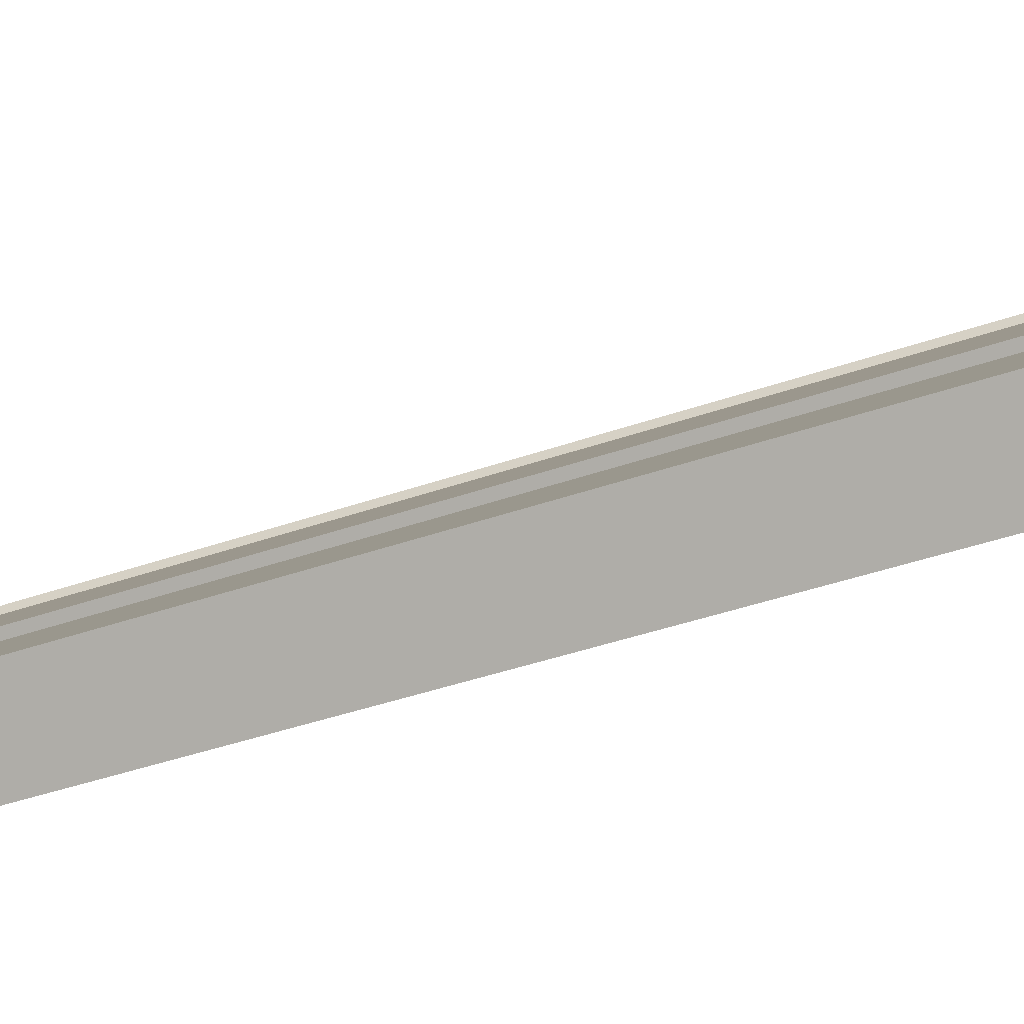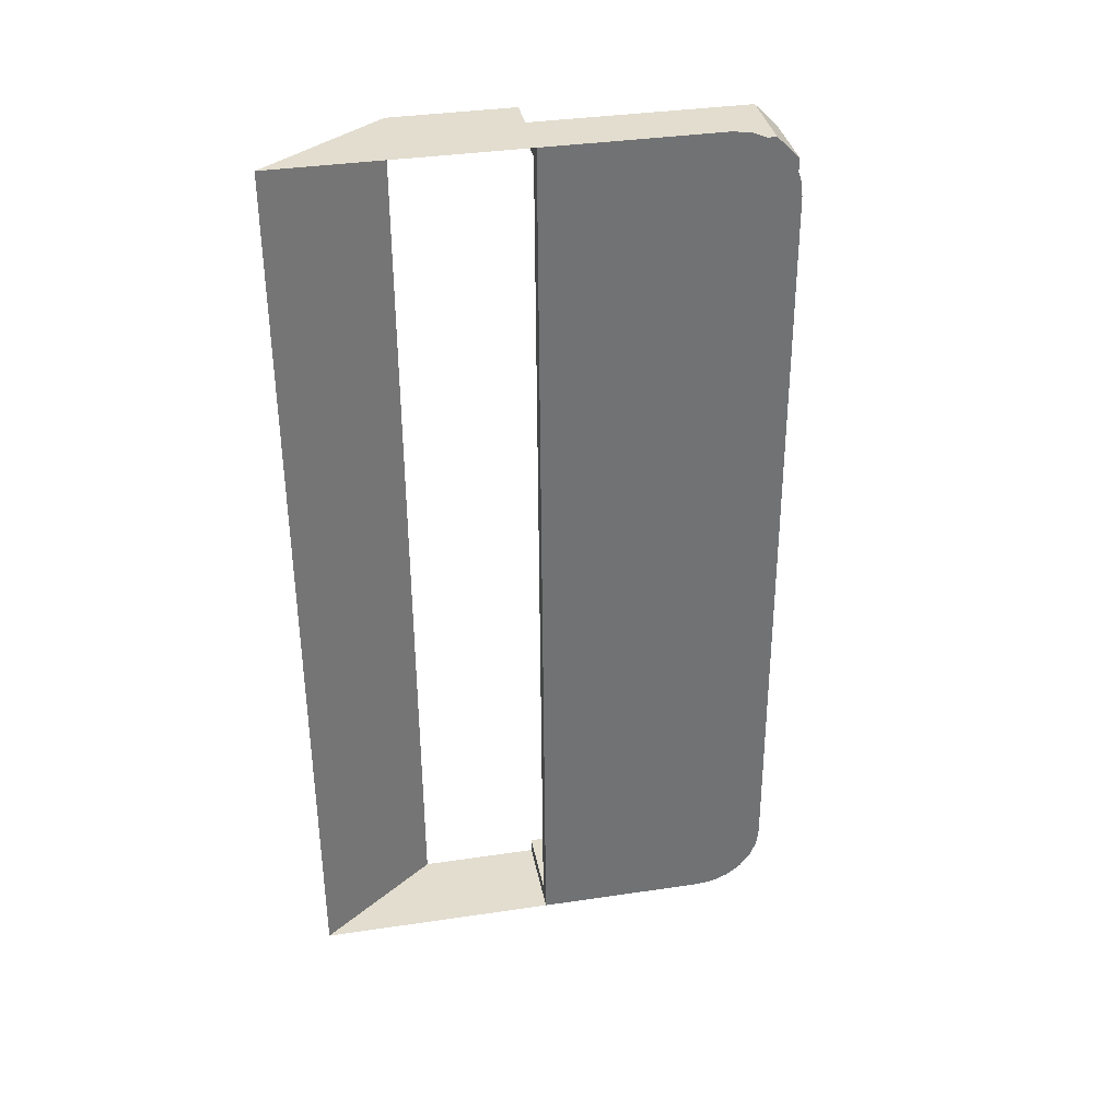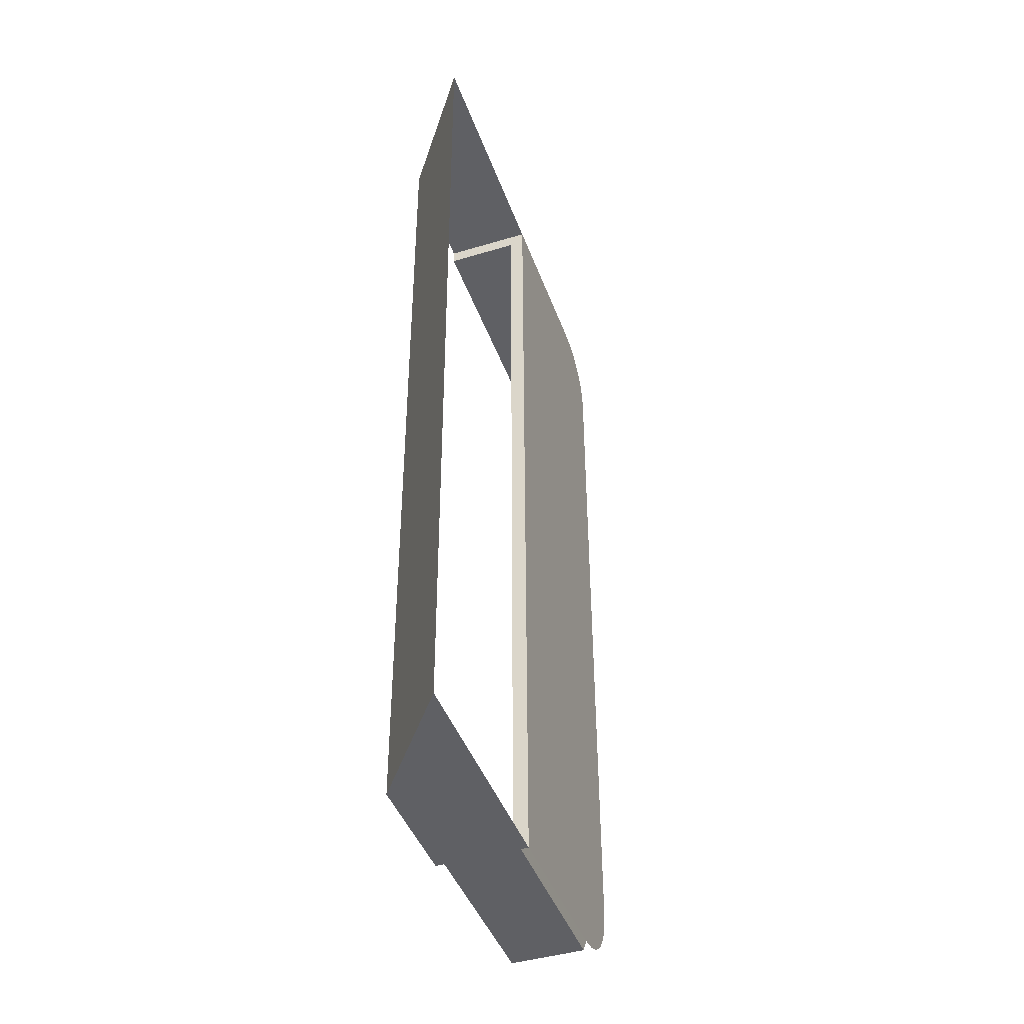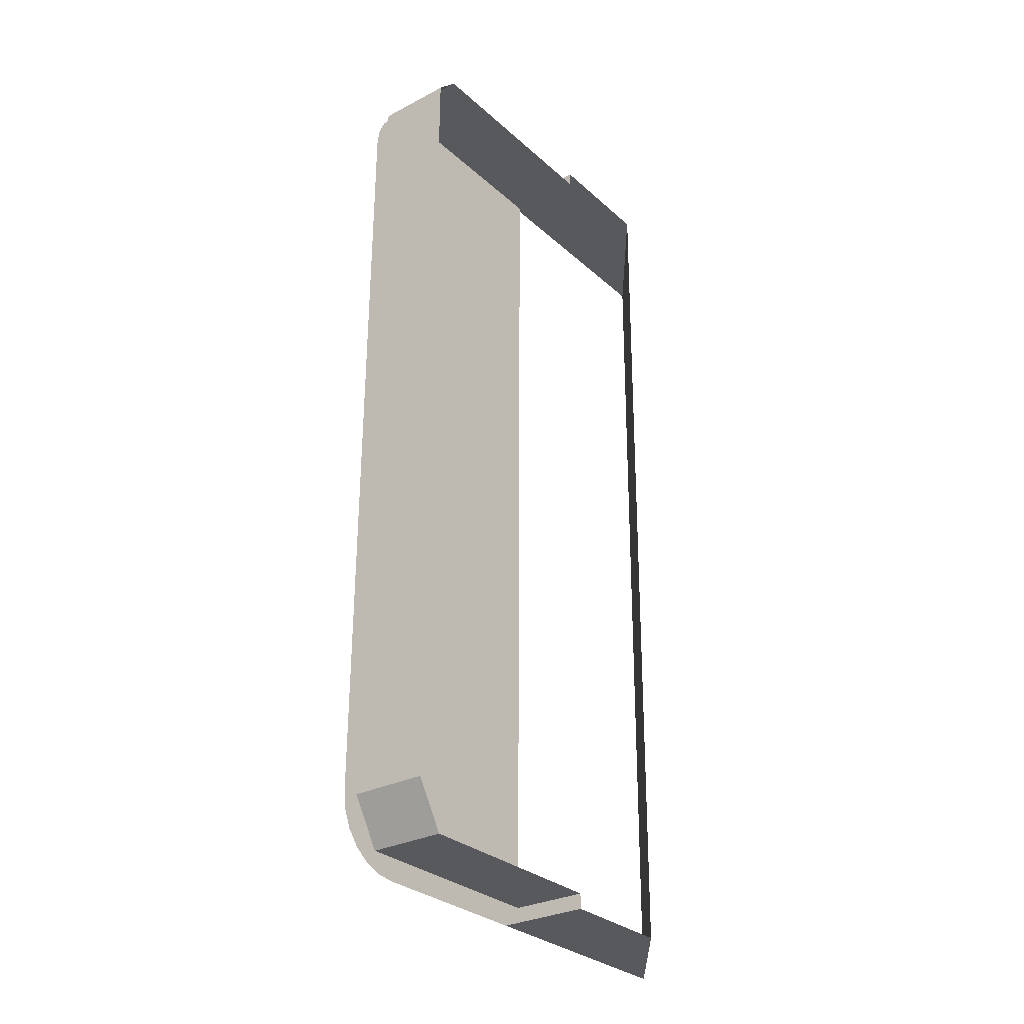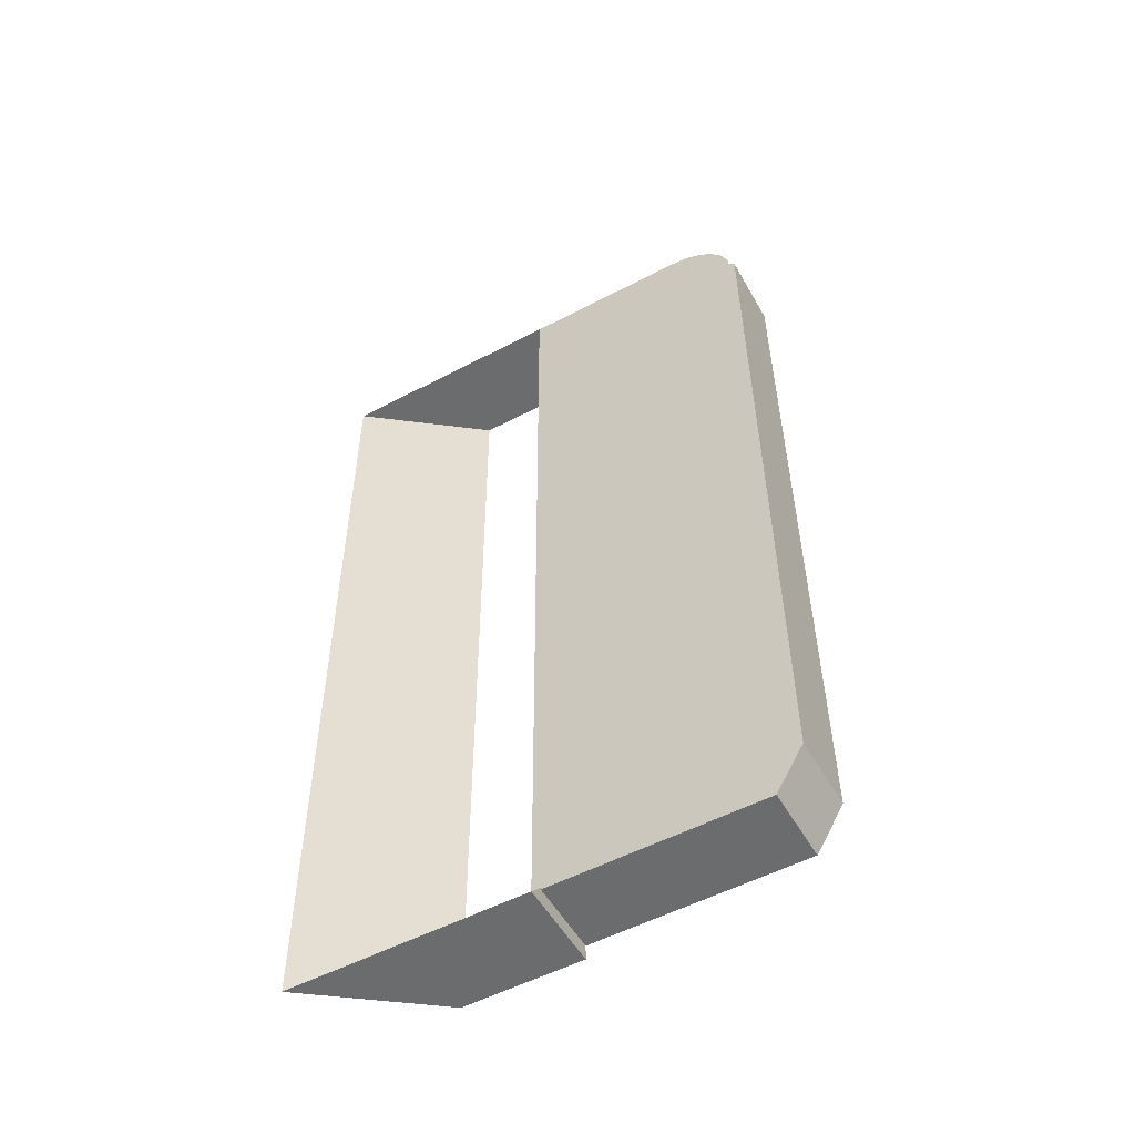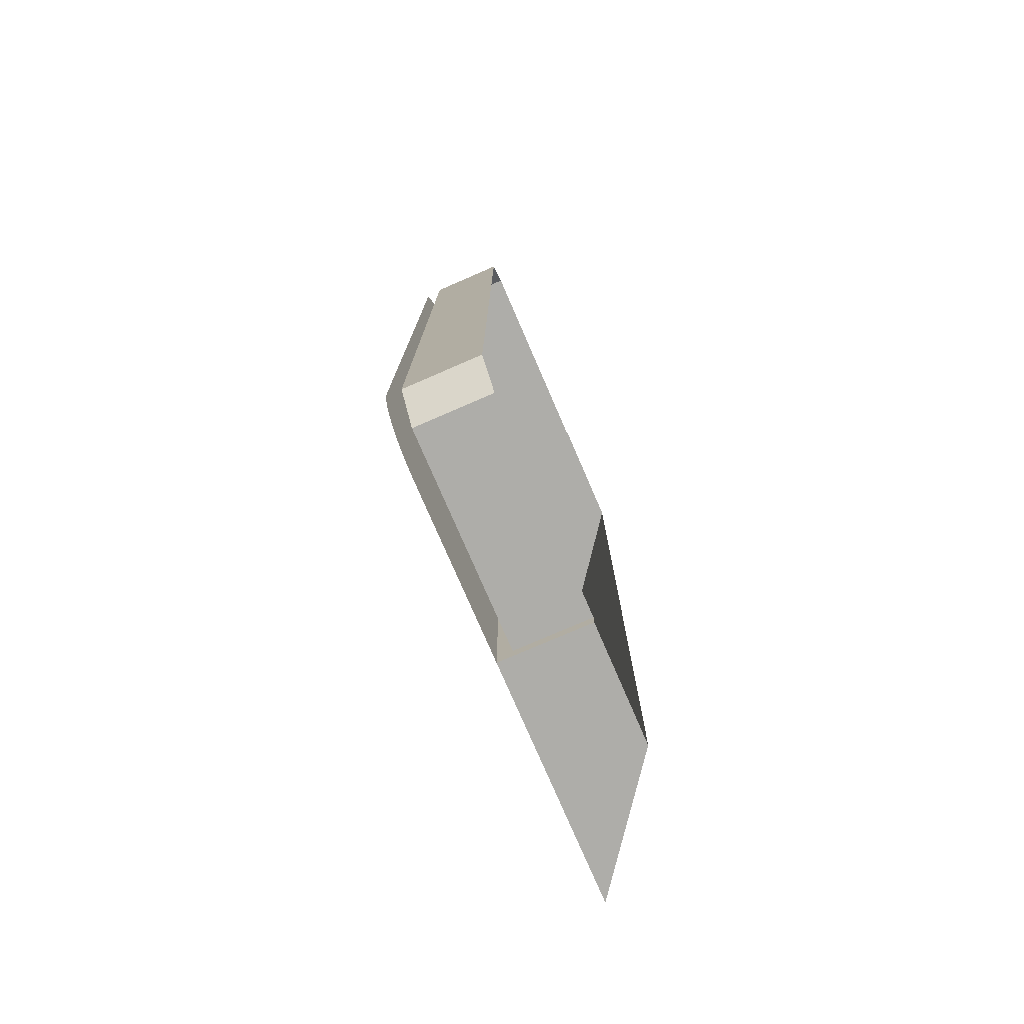
<metadata>
{"format":"obj","ext":"obj","renderer":"f3d","projection":"perspective","resolution":1024,"background":"white","views":[{"elev":-40.5,"azim":-66.5,"up":"+Y"},{"elev":35.0,"azim":-145.9,"up":"+Z"},{"elev":-43.9,"azim":154.3,"up":"+Z"},{"elev":-29.2,"azim":-7.3,"up":"+Z"},{"elev":-53.3,"azim":-105.8,"up":"+Z"},{"elev":-76.9,"azim":-21.6,"up":"+Z"}]}
</metadata>
<code>
o #ID427
v 0.01123 0.8298 0.09088
v 0.03927 0.8434 0.09073
v 0.01843 0.8226 0.09087
v 0.03208 0.8506 0.09074
v 0.03927 0.8434 0.09073
v 0.03208 0.8506 0.09074
v 0.03929 0.8434 0.09275
v 0.03065 0.852 0.09277
v 0.03014 0.8517 -0.02831
v 0.03158 0.8503 -0.02628
v 0.03878 0.8431 -0.02629
v 0.03878 0.8431 -0.02832
v 0.009132 0.8277 0.08794
v 0.01843 0.8226 0.09087
v 0.01633 0.8205 0.08793
v 0.01123 0.8298 0.09088
v 0.01132 0.8301 -0.02615
v 0.009132 0.8277 0.08794
v 0.008678 0.8274 -0.01999
v 0.01123 0.8298 0.09088
v 0.03208 0.8506 0.09074
v 0.03158 0.8503 -0.02628
v 0.05023 0.8545 -0.02841
v 0.03014 0.8517 -0.02831
v 0.03878 0.8431 -0.02832
v 0.05305 0.8746 -0.02847
v 0.007704 0.8291 0.08381
v 0.007481 0.829 -0.02139
v 0.007271 0.8288 -0.01903
v 0.008115 0.8297 -0.02359
v 0.007933 0.8293 0.08617
v 0.008586 0.83 0.08836
v 0.009131 0.8307 -0.02548
v 0.009618 0.831 0.09024
v 0.01046 0.832 -0.02694
v 0.01096 0.8323 0.09168
v 0.01201 0.8336 -0.02786
v 0.01252 0.8339 0.09258
v 0.01367 0.8352 -0.02818
v 0.01418 0.8355 0.09288
v 0.03014 0.8517 -0.02831
v 0.03065 0.852 0.09277
v 0.03065 0.852 0.09277
v 0.05074 0.8548 0.09267
v 0.03929 0.8434 0.09275
v 0.05356 0.8749 0.09261
v 0.03878 0.8431 -0.02629
v 0.01132 0.8301 -0.02615
v 0.01852 0.8228 -0.02616
v 0.03158 0.8503 -0.02628
v 0.01633 0.8205 0.08793
v 0.008678 0.8274 -0.01999
v 0.009132 0.8277 0.08794
v 0.01588 0.8202 -0.02001
v 0.01588 0.8202 -0.02001
v 0.01132 0.8301 -0.02615
v 0.008678 0.8274 -0.01999
v 0.01852 0.8228 -0.02616
v 0.05356 0.8749 0.09261
v 0.05023 0.8545 -0.02841
v 0.05074 0.8548 0.09267
v 0.05305 0.8746 -0.02847
f 1 2 3
f 2 1 4
f 5 6 7
f 8 6 9
f 6 8 7
f 9 6 10
f 9 10 11
f 9 11 12
f 13 14 15
f 14 13 16
f 17 18 19
f 18 17 20
f 20 17 21
f 21 17 22
f 23 24 25
f 24 23 26
f 27 28 29
f 28 27 30
f 30 27 31
f 30 31 32
f 30 32 33
f 33 32 34
f 33 34 35
f 35 34 36
f 35 36 37
f 37 36 38
f 37 38 39
f 39 38 40
f 39 40 41
f 41 40 42
f 43 44 45
f 44 43 46
f 47 48 49
f 48 47 50
f 51 52 53
f 52 51 54
f 55 56 57
f 56 55 58
f 59 60 61
f 60 59 62

</code>
